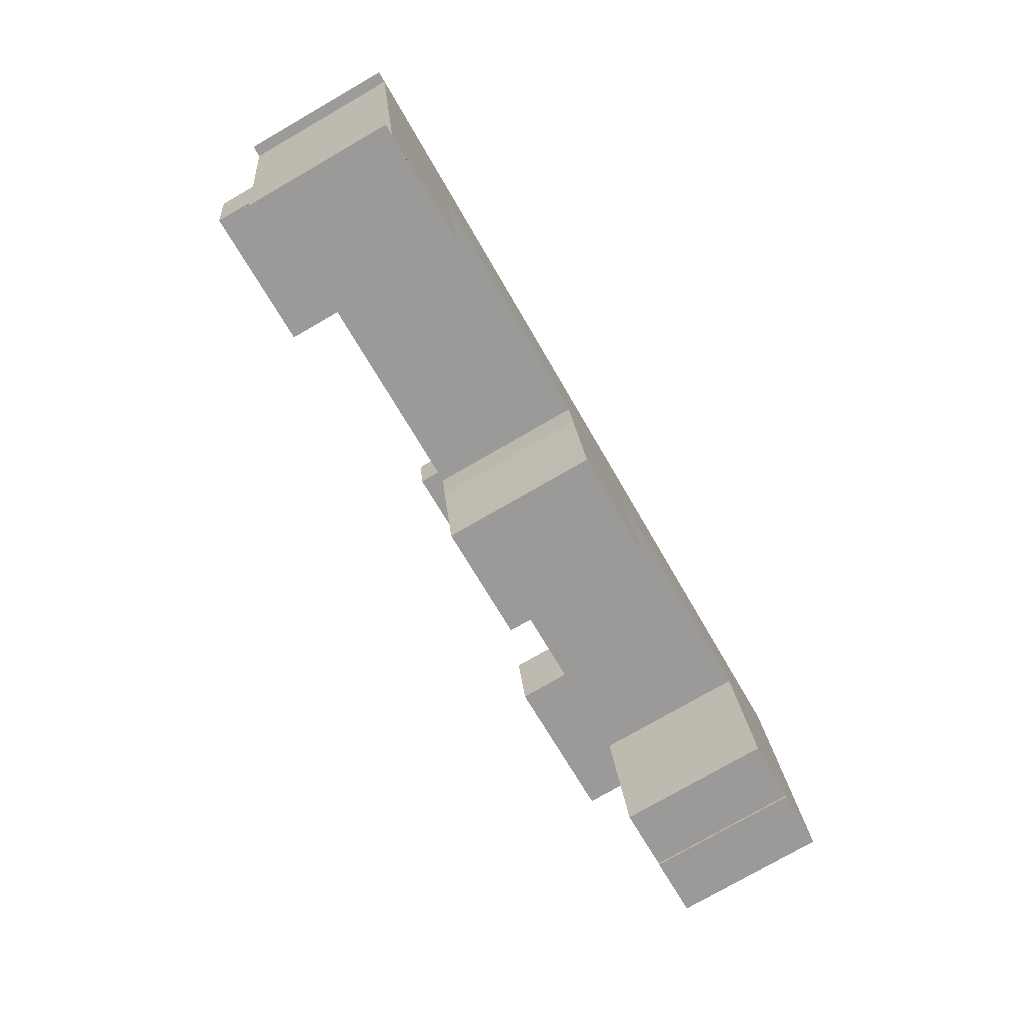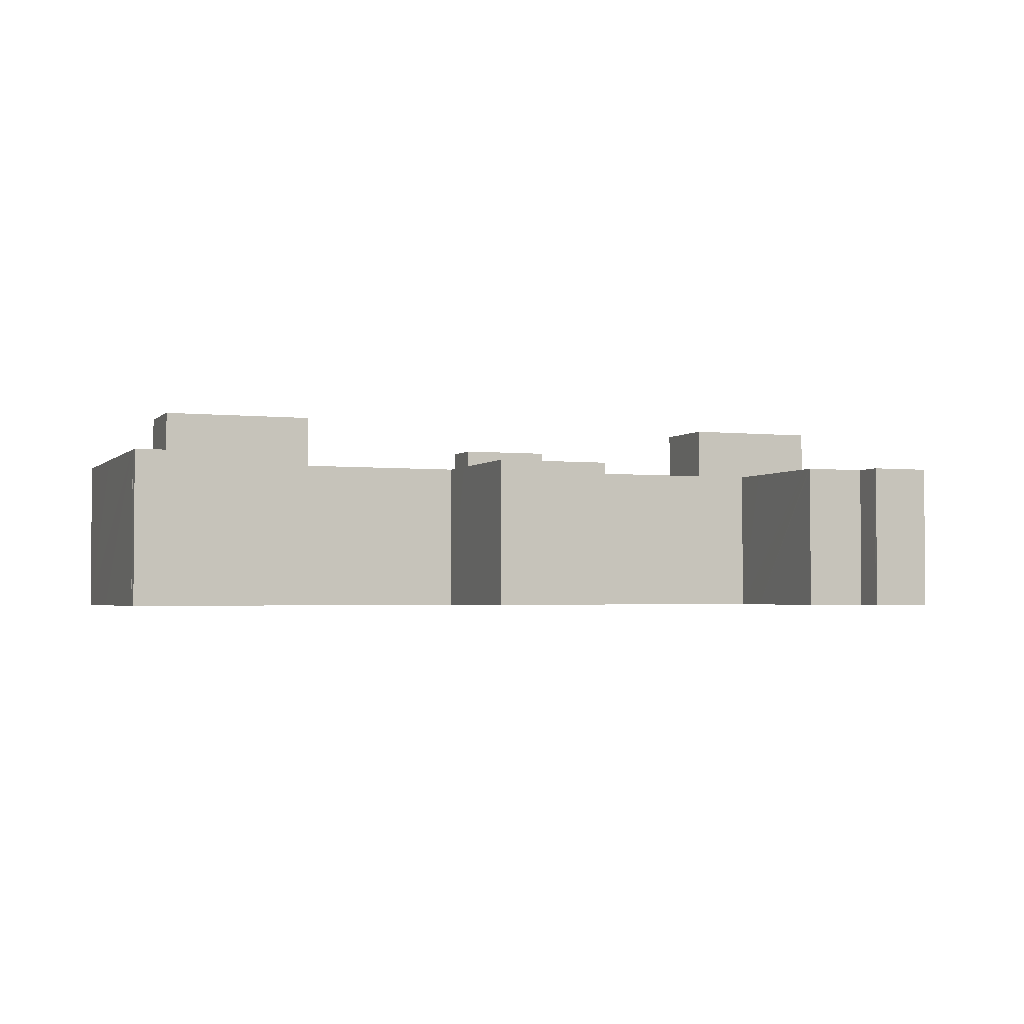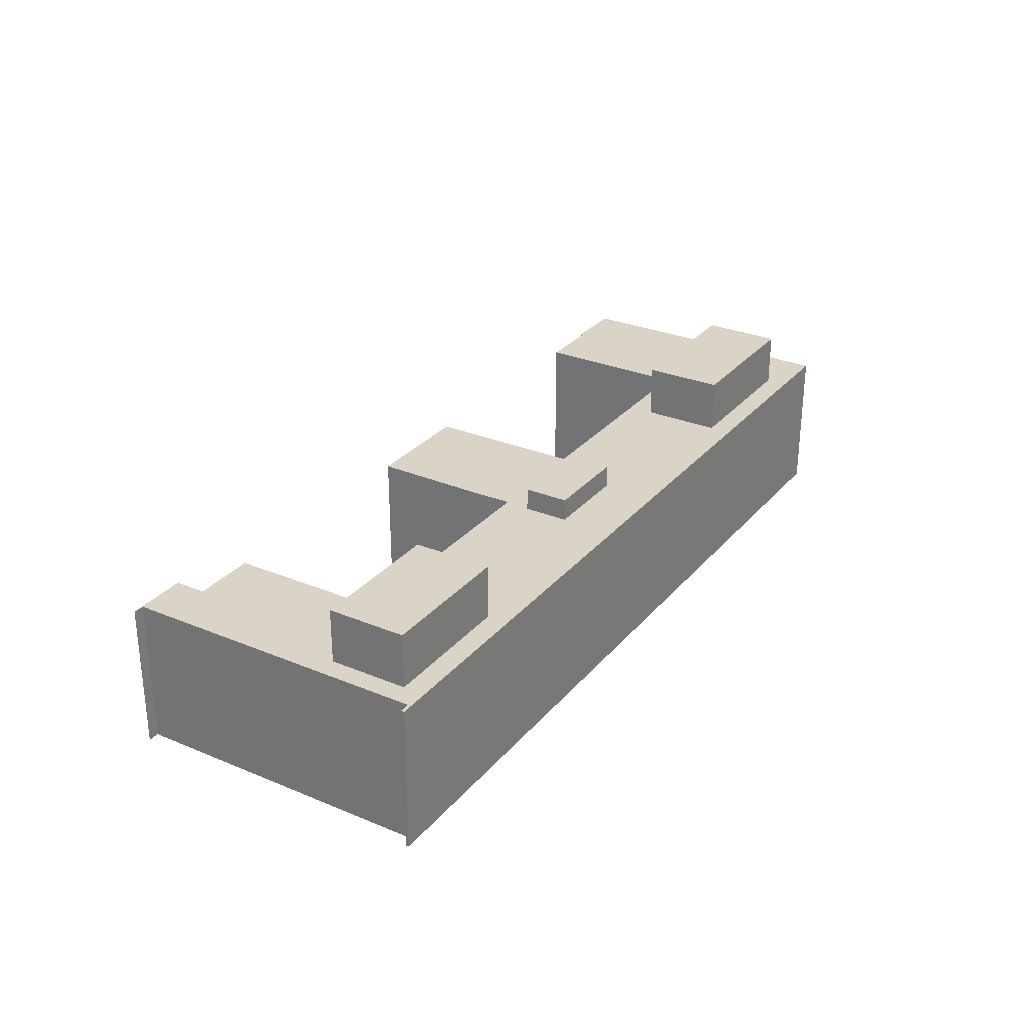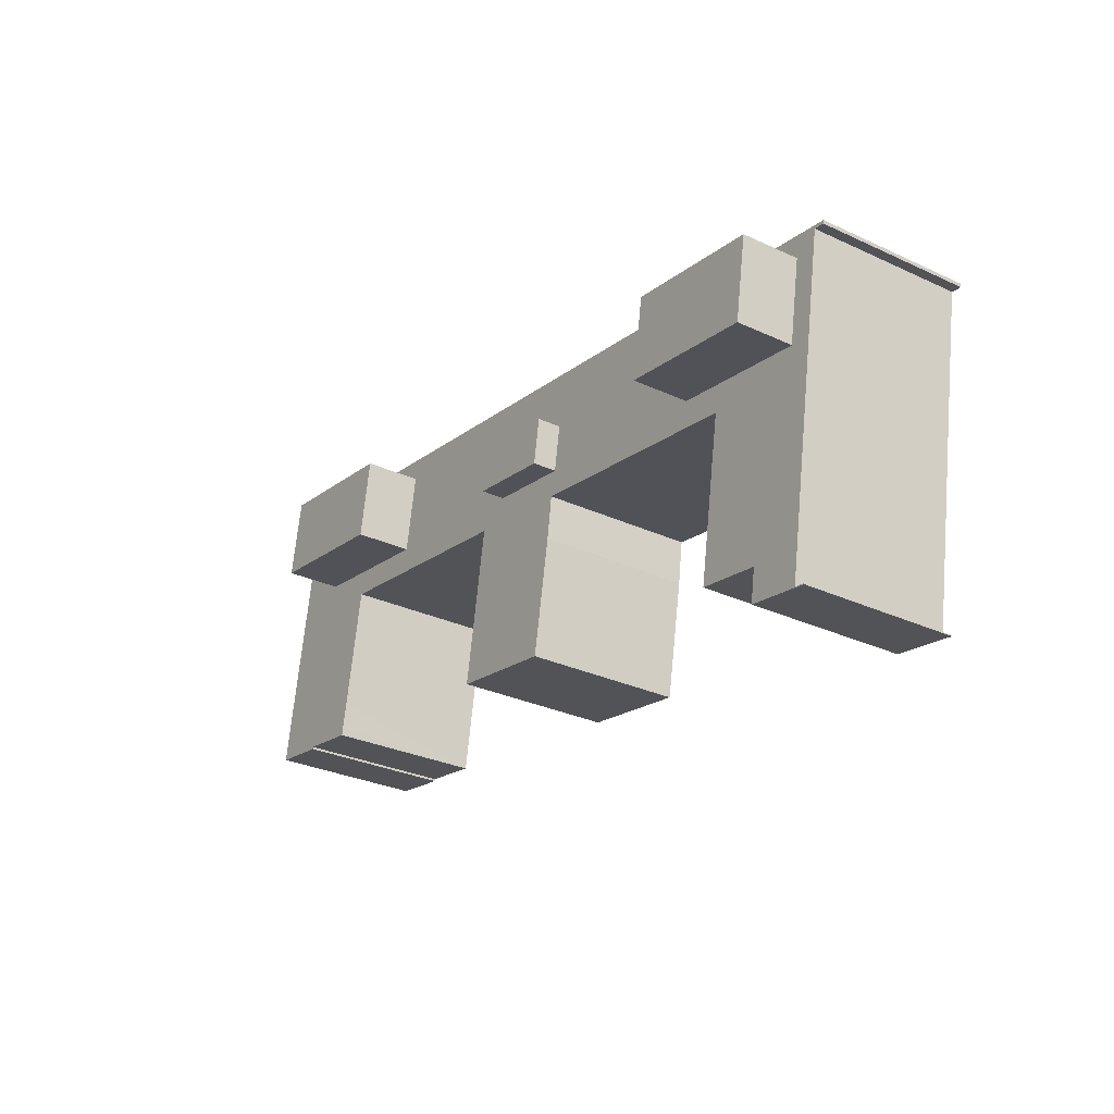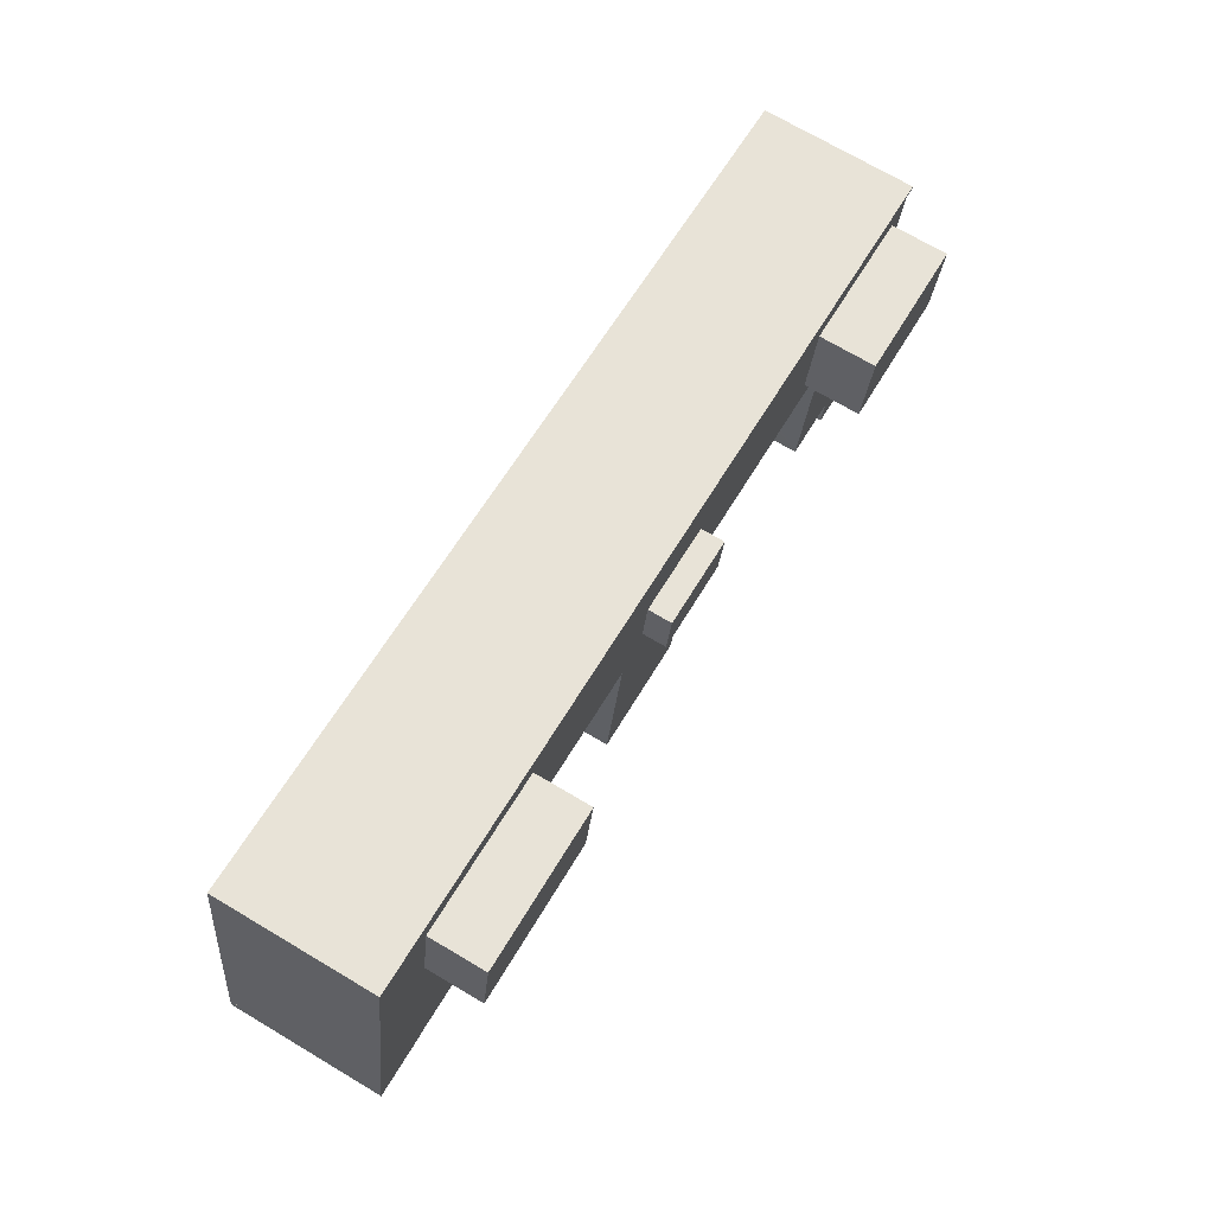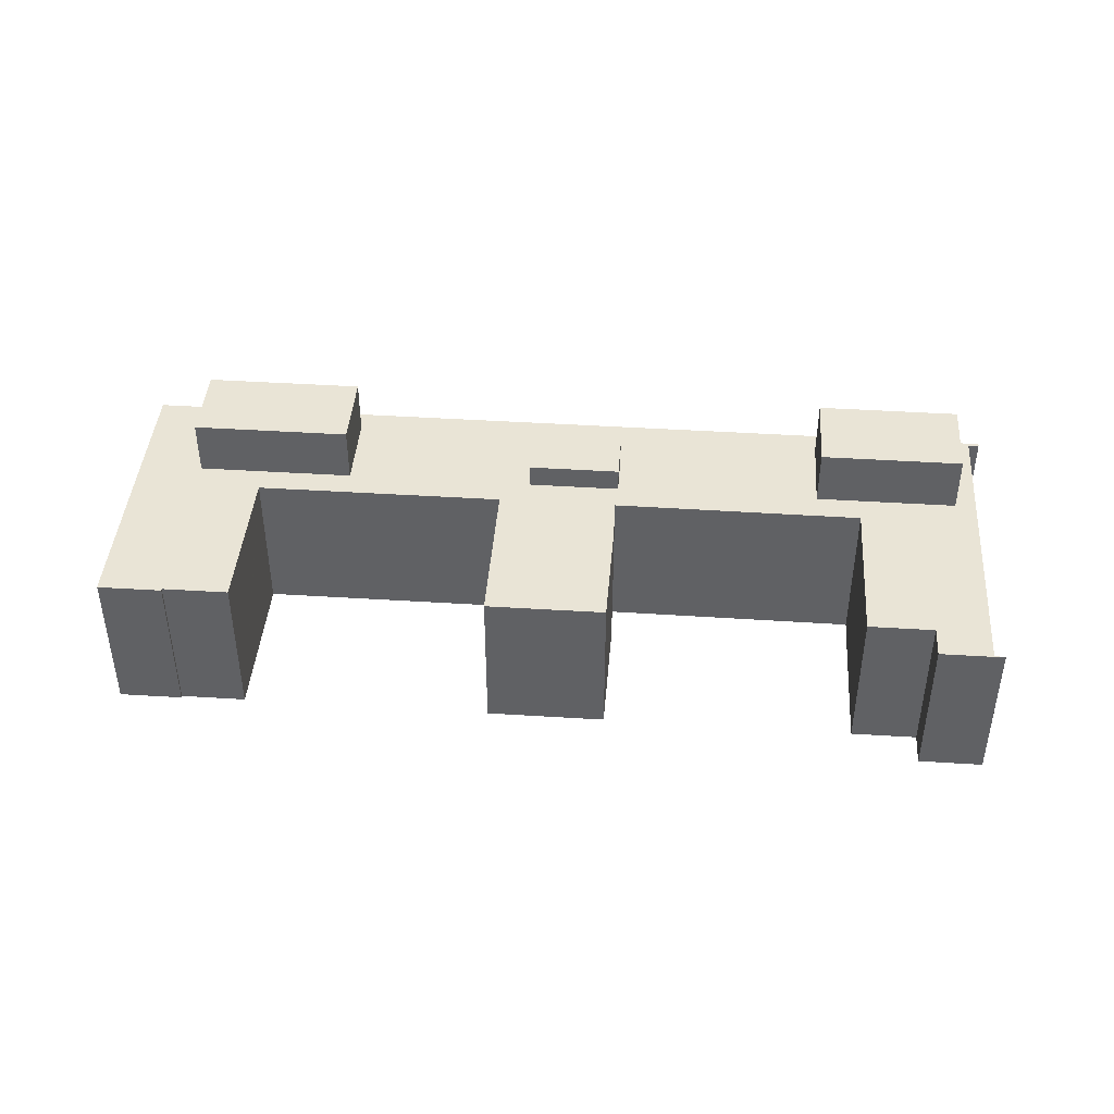
<metadata>
{"format":"obj","ext":"obj","renderer":"f3d","projection":"perspective","resolution":1024,"background":"white","views":[{"elev":-77.3,"azim":-60.1,"up":"+Z"},{"elev":-2.7,"azim":149.3,"up":"+Y"},{"elev":28.9,"azim":-67.7,"up":"+Y"},{"elev":-29.7,"azim":-124.1,"up":"+Z"},{"elev":71.9,"azim":120.6,"up":"+Z"},{"elev":42.6,"azim":174.8,"up":"+Y"}]}
</metadata>
<code>
v  4.304 25.61 -2.025
v  23.12 25.61 -8.892
v  5.948 25.61 -11.79
v  21.48 25.61 0.871
v  21.48 -5.333e-17 0.871
v  23.12 5.445e-16 -8.892
v  5.948 7.218e-16 -11.79
v  4.304 1.24e-16 -2.025
v  80.31 25.51 10.8
v  101 25.51 4.246
v  81.95 25.51 1.033
v  99.36 25.51 14.01
v  80.31 -6.611e-16 10.8
v  99.36 -8.578e-16 14.01
v  101 -2.6e-16 4.246
v  81.95 -6.325e-17 1.033
v  47.03 21.6 0.878
v  59.04 21.6 -2.832
v  47.96 21.6 -4.702
v  58.09 21.6 2.789
v  47.03 -5.376e-17 0.878
v  58.09 -1.708e-16 2.789
v  59.04 1.734e-16 -2.832
v  47.96 2.879e-16 -4.702
v  13.57 18.73 -33.48
v  21.46 18.73 -31.86
v  21.51 18.73 -32.15
v  21.37 18.73 -31.31
v  21.28 18.73 -30.77
v  19.17 18.73 -18.04
v  18.33 18.73 -13.11
v  18.32 18.73 -13.02
v  10.36 18.73 -38
v  14.15 18.73 -37.06
v  14.2 18.73 -37.36
v  13.61 18.73 -33.72
v  6.512 18.73 -38.64
v  7.798 18.73 -38.32
v  6.495 18.73 -38.54
v  51.94 18.73 -27
v  66.3 18.73 -24.29
v  66.34 18.73 -24.59
v  66.18 18.73 -23.58
v  65.66 18.73 -20.46
v  64.01 18.73 -10.56
v  63.18 18.73 -5.547
v  63.15 18.73 -5.376
v  60.66 18.73 10.23
v  48.71 18.73 -7.796
v  45.89 18.73 7.741
v  51.89 18.73 -26.7
v  51.8 18.73 -26.2
v  51.72 18.73 -25.74
v  48.73 18.73 -7.983
v  49.44 18.73 -13
v  48.48 18.73 -7.835
v  23.66 18.73 -12.1
v  21.02 18.73 3.546
v  1.377 18.73 -0.189
v  0 18.73 1.147e-15
v  1.759 18.73 -2.454
v  3.962 18.73 -15.54
v  7.204 18.73 -34.79
v  3.403 18.73 -12.22
v  0.068 18.73 -0.404
v  112.4 18.73 -17.1
v  112.4 18.73 -15.78
v  112.6 18.73 -17.07
v  104.8 18.73 -18.36
v  112.3 18.73 -15.23
v  109.4 18.73 2.19
v  109.4 18.73 2.244
v  109.3 18.73 2.642
v  109.3 18.73 2.676
v  109 18.73 4.411
v  108.2 18.73 9.368
v  107.4 18.73 13.51
v  104.8 18.73 -18.09
v  96.85 18.73 -19.43
v  107.1 18.73 15.32
v  106.7 18.73 18
v  106.6 18.73 17.98
v  96.15 18.73 -15.35
v  93.58 18.73 -0.419
v  93.55 18.73 -0.282
v  79.86 18.73 13.47
v  96.8 18.73 -19.13
v  96.68 18.73 -18.46
v  94.43 18.73 -5.385
v  82.49 18.73 -2.136
v  67.64 18.73 -4.623
v  67.64 18.73 11.41
v  63.25 18.73 -5.358
v  112.4 18.73 -15.77
v  104.8 1.124e-15 -18.36
v  104.8 1.107e-15 -18.09
v  96.85 1.189e-15 -19.43
v  96.8 1.171e-15 -19.13
v  93.58 2.566e-17 -0.419
v  93.55 1.727e-17 -0.282
v  96.15 9.397e-16 -15.35
v  96.68 1.13e-15 -18.46
v  94.43 3.297e-16 -5.385
v  51.94 1.653e-15 -27
v  49.44 7.958e-16 -13
v  51.8 1.605e-15 -26.2
v  51.89 1.635e-15 -26.7
v  51.72 1.576e-15 -25.74
v  48.71 4.774e-16 -7.796
v  48.73 4.888e-16 -7.983
v  6.512 2.366e-15 -38.64
v  6.495 2.36e-15 -38.54
v  7.798 2.346e-15 -38.32
v  7.204 2.13e-15 -34.79
v  3.962 9.512e-16 -15.54
v  3.403 7.481e-16 -12.22
v  1.759 1.503e-16 -2.454
v  1.377 1.157e-17 -0.189
v  0.068 2.474e-17 -0.404
v  0 0 0
v  82.49 1.308e-16 -2.136
v  67.64 2.831e-16 -4.623
v  63.15 3.292e-16 -5.376
v  63.25 3.281e-16 -5.358
v  66.34 1.506e-15 -24.59
v  48.48 4.798e-16 -7.835
v  23.66 7.411e-16 -12.1
v  18.32 7.973e-16 -13.02
v  21.51 1.969e-15 -32.15
v  13.57 2.05e-15 -33.48
v  14.2 2.288e-15 -37.36
v  10.36 2.327e-15 -38
v  112.4 1.047e-15 -17.1
v  112.6 1.045e-15 -17.07
v  64.01 6.466e-16 -10.56
v  66.18 1.444e-15 -23.58
v  66.3 1.488e-15 -24.29
v  63.18 3.397e-16 -5.547
v  65.66 1.253e-15 -20.46
v  18.33 8.028e-16 -13.11
v  19.17 1.105e-15 -18.04
v  21.37 1.917e-15 -31.31
v  21.46 1.951e-15 -31.86
v  21.28 1.884e-15 -30.77
v  14.15 2.269e-15 -37.06
v  13.61 2.065e-15 -33.72
v  106.7 -1.102e-15 18
v  107.1 -9.382e-16 15.32
v  107.4 -8.272e-16 13.51
v  108.2 -5.736e-16 9.368
v  109 -2.701e-16 4.411
v  112.4 9.653e-16 -15.77
v  109.3 -1.639e-16 2.676
v  109.3 -1.618e-16 2.642
v  109.4 -1.341e-16 2.19
v  109.4 -1.374e-16 2.244
v  112.3 9.327e-16 -15.23
v  112.4 9.665e-16 -15.78
v  21.02 -2.171e-16 3.546
v  45.89 -4.74e-16 7.741
v  60.66 -6.266e-16 10.23
v  67.64 -6.987e-16 11.41
v  79.86 -8.249e-16 13.47
v  106.6 -1.101e-15 17.98
v  99.36 18.73 14.01
v  101 18.73 4.246
v  81.95 18.73 1.033
v  80.31 18.73 10.8
v  21.48 18.73 0.871
v  23.12 18.73 -8.892
v  5.948 18.73 -11.79
v  4.304 18.73 -2.025
v  58.09 18.73 2.789
v  59.04 18.73 -2.832
v  47.96 18.73 -4.702
v  47.03 18.73 0.878
g defaultobject
f 1 2 3
f 2 1 4
f 5 2 4
f 2 5 6
f 6 3 2
f 3 6 7
f 7 1 3
f 1 7 8
f 8 4 1
f 4 8 5
f 8 6 5
f 6 8 7
f 9 10 11
f 10 9 12
f 13 12 9
f 12 13 14
f 14 10 12
f 10 14 15
f 15 11 10
f 11 15 16
f 16 9 11
f 9 16 13
f 13 15 14
f 15 13 16
f 17 18 19
f 18 17 20
f 21 20 17
f 20 21 22
f 22 18 20
f 18 22 23
f 23 19 18
f 19 23 24
f 24 17 19
f 17 24 21
f 21 23 22
f 23 21 24
f 25 26 27
f 26 25 28
f 28 25 29
f 29 25 30
f 30 25 31
f 31 25 32
f 33 34 35
f 34 33 36
f 36 33 25
f 37 38 33
f 38 37 39
f 40 41 42
f 41 40 43
f 43 40 44
f 44 40 45
f 45 40 46
f 46 40 47
f 47 40 48
f 48 40 49
f 48 49 50
f 49 40 51
f 49 51 52
f 49 52 53
f 49 53 54
f 54 53 55
f 50 49 56
f 50 56 57
f 50 57 58
f 58 57 32
f 58 32 59
f 58 59 60
f 59 32 25
f 59 25 33
f 59 33 61
f 61 33 62
f 62 33 38
f 62 38 63
f 61 62 64
f 60 59 65
f 66 67 68
f 67 66 69
f 67 69 70
f 70 69 71
f 71 69 72
f 72 69 73
f 73 69 74
f 74 69 75
f 75 69 76
f 76 69 77
f 77 69 78
f 77 78 79
f 77 79 80
f 80 79 81
f 81 79 82
f 82 79 83
f 82 83 84
f 82 84 85
f 82 85 86
f 83 79 87
f 83 87 88
f 84 83 89
f 86 85 90
f 86 90 91
f 86 91 92
f 92 91 93
f 92 93 48
f 48 93 47
f 70 94 67
f 95 78 69
f 78 95 96
f 97 87 79
f 87 97 88
f 88 97 83
f 83 97 89
f 89 97 84
f 84 97 85
f 85 97 98
f 85 98 99
f 85 99 100
f 99 98 101
f 101 98 102
f 99 101 103
f 104 51 40
f 51 104 52
f 52 104 53
f 53 104 55
f 55 104 105
f 105 104 106
f 106 104 107
f 105 106 108
f 105 54 55
f 54 105 49
f 49 105 109
f 109 105 110
f 111 39 37
f 39 111 112
f 113 63 38
f 63 113 62
f 62 113 114
f 62 114 115
f 62 115 64
f 64 115 61
f 61 115 116
f 61 116 59
f 59 116 117
f 59 117 118
f 119 60 65
f 60 119 120
f 96 79 78
f 79 96 97
f 100 90 85
f 90 100 91
f 91 100 121
f 91 121 122
f 91 122 93
f 93 122 47
f 47 122 123
f 123 122 124
f 125 40 42
f 40 125 104
f 109 56 49
f 56 109 57
f 57 109 126
f 57 126 127
f 57 127 32
f 32 127 128
f 129 25 27
f 25 129 130
f 131 33 35
f 33 131 37
f 37 131 111
f 111 131 132
f 118 65 59
f 65 118 119
f 66 95 69
f 95 66 68
f 95 68 133
f 133 68 134
f 123 46 47
f 46 123 45
f 45 123 44
f 44 123 43
f 43 123 41
f 41 123 135
f 41 135 136
f 41 136 137
f 135 123 138
f 136 135 139
f 137 42 41
f 42 137 125
f 128 31 32
f 31 128 30
f 30 128 29
f 29 128 28
f 28 128 26
f 26 128 140
f 26 140 141
f 26 141 27
f 27 141 142
f 27 142 143
f 27 143 129
f 142 141 144
f 130 36 25
f 36 130 34
f 34 130 145
f 145 130 146
f 145 35 34
f 35 145 131
f 147 80 81
f 80 147 77
f 77 147 76
f 76 147 75
f 75 147 74
f 74 147 73
f 73 147 72
f 72 147 71
f 71 147 70
f 70 147 148
f 70 148 149
f 70 149 150
f 70 150 151
f 70 151 94
f 94 151 152
f 152 151 153
f 152 153 154
f 152 154 155
f 155 154 156
f 152 155 157
f 152 67 94
f 67 152 158
f 158 68 67
f 68 158 134
f 112 38 39
f 38 112 113
f 120 58 60
f 58 120 159
f 58 159 50
f 50 159 160
f 50 160 48
f 48 160 161
f 48 161 92
f 92 161 162
f 92 162 86
f 86 162 163
f 86 163 82
f 82 163 164
f 82 164 81
f 81 164 147
f 15 165 166
f 165 15 14
f 16 166 167
f 166 16 15
f 13 167 168
f 167 13 16
f 14 168 165
f 168 14 13
f 6 169 170
f 169 6 5
f 7 170 171
f 170 7 6
f 8 171 172
f 171 8 7
f 5 172 169
f 172 5 8
f 23 173 174
f 173 23 22
f 24 174 175
f 174 24 23
f 21 175 176
f 175 21 24
f 22 176 173
f 176 22 21
f 133 96 95
f 100 99 96
f 101 96 99
f 97 96 101
f 103 101 99
f 102 97 101
f 98 97 102
f 118 117 132
f 115 132 117
f 113 132 115
f 111 132 113
f 116 115 117
f 114 113 115
f 112 111 113
f 160 159 109
f 126 109 159
f 127 126 159
f 118 127 159
f 120 118 159
f 128 127 118
f 140 128 118
f 141 140 118
f 144 141 118
f 142 144 118
f 143 142 118
f 129 143 118
f 130 129 118
f 146 130 118
f 145 146 118
f 131 145 118
f 132 131 118
f 119 118 120
f 147 164 148
f 163 148 164
f 149 148 163
f 150 149 163
f 151 150 163
f 153 151 163
f 154 153 163
f 156 154 163
f 155 156 163
f 157 155 163
f 152 157 163
f 158 152 163
f 134 158 163
f 133 134 163
f 100 133 163
f 96 133 100
f 121 100 163
f 162 121 163
f 122 121 162
f 161 122 162
f 124 122 161
f 160 124 161
f 123 124 160
f 138 123 160
f 135 138 160
f 139 135 160
f 136 139 160
f 137 136 160
f 125 137 160
f 109 125 160
f 104 125 109
f 110 104 109
f 105 104 110
f 108 104 105
f 106 104 108
f 107 104 106

</code>
